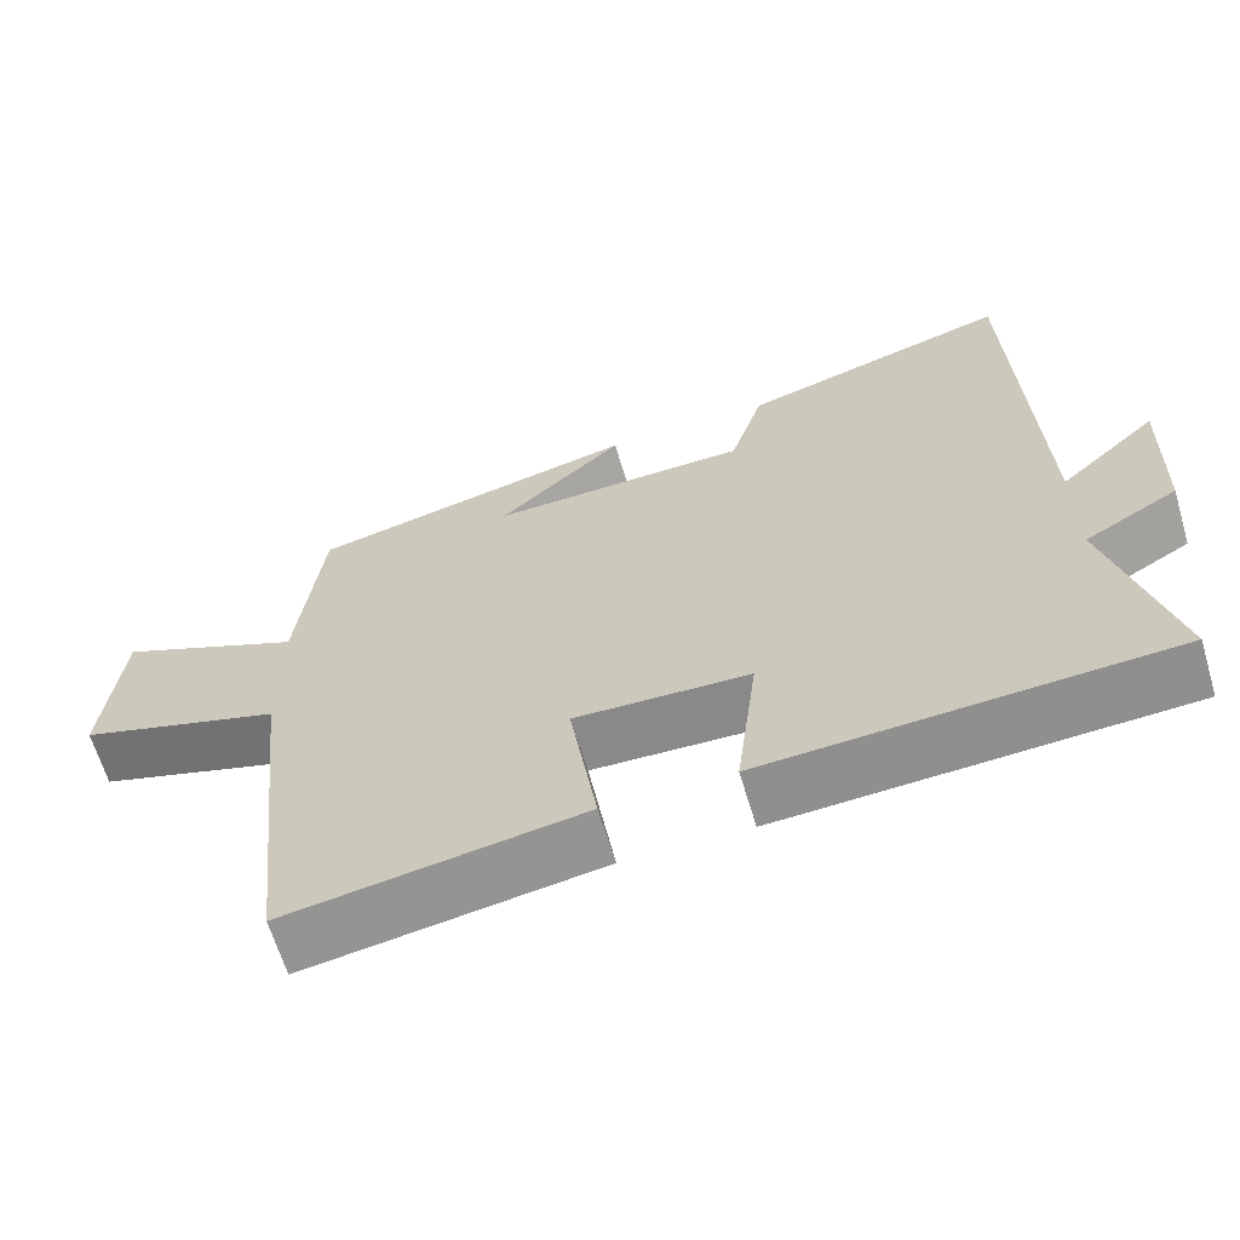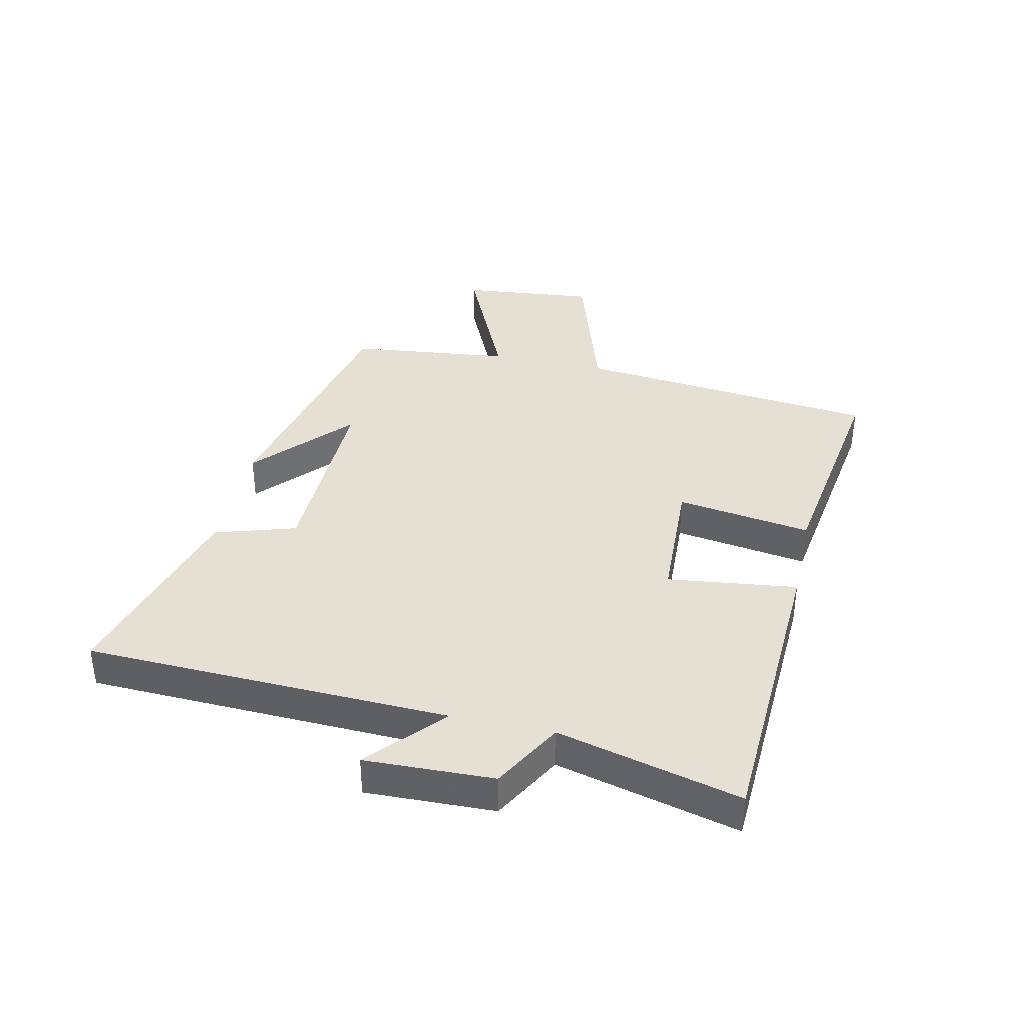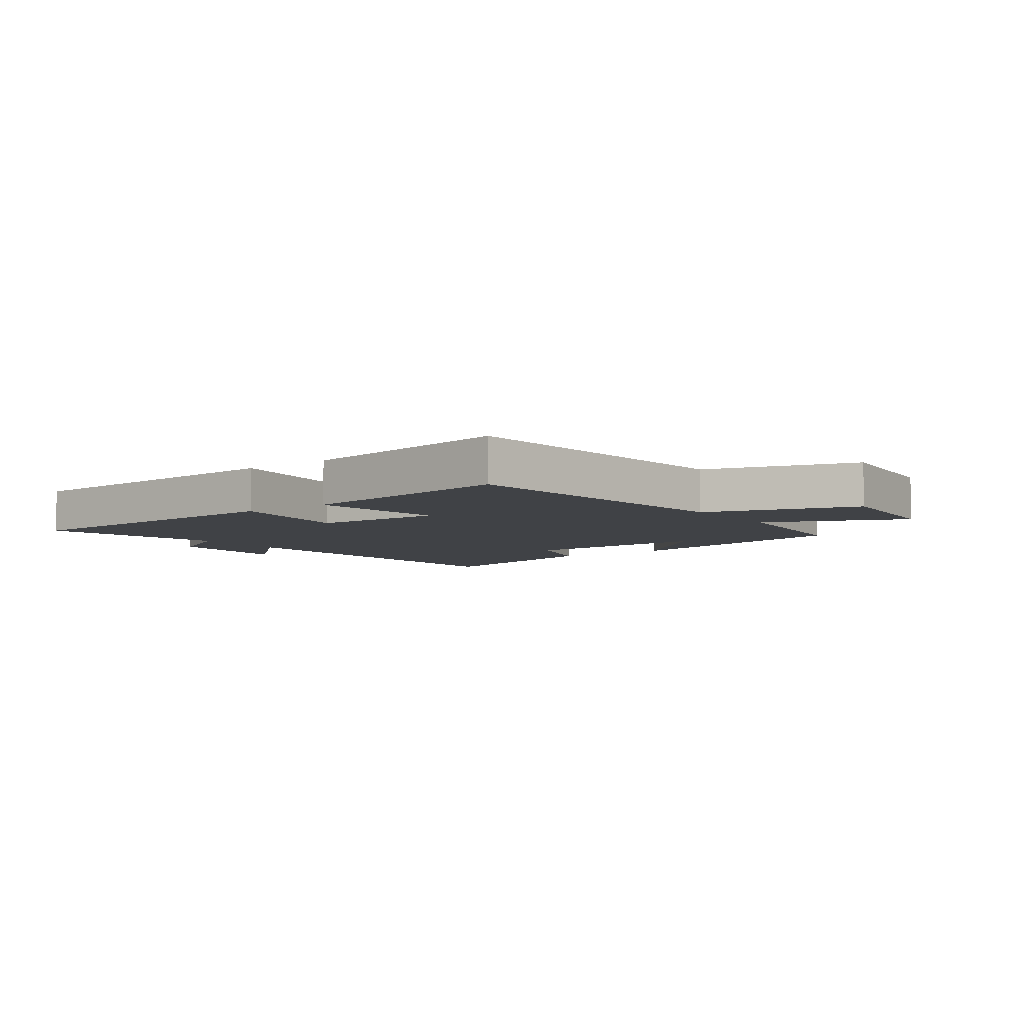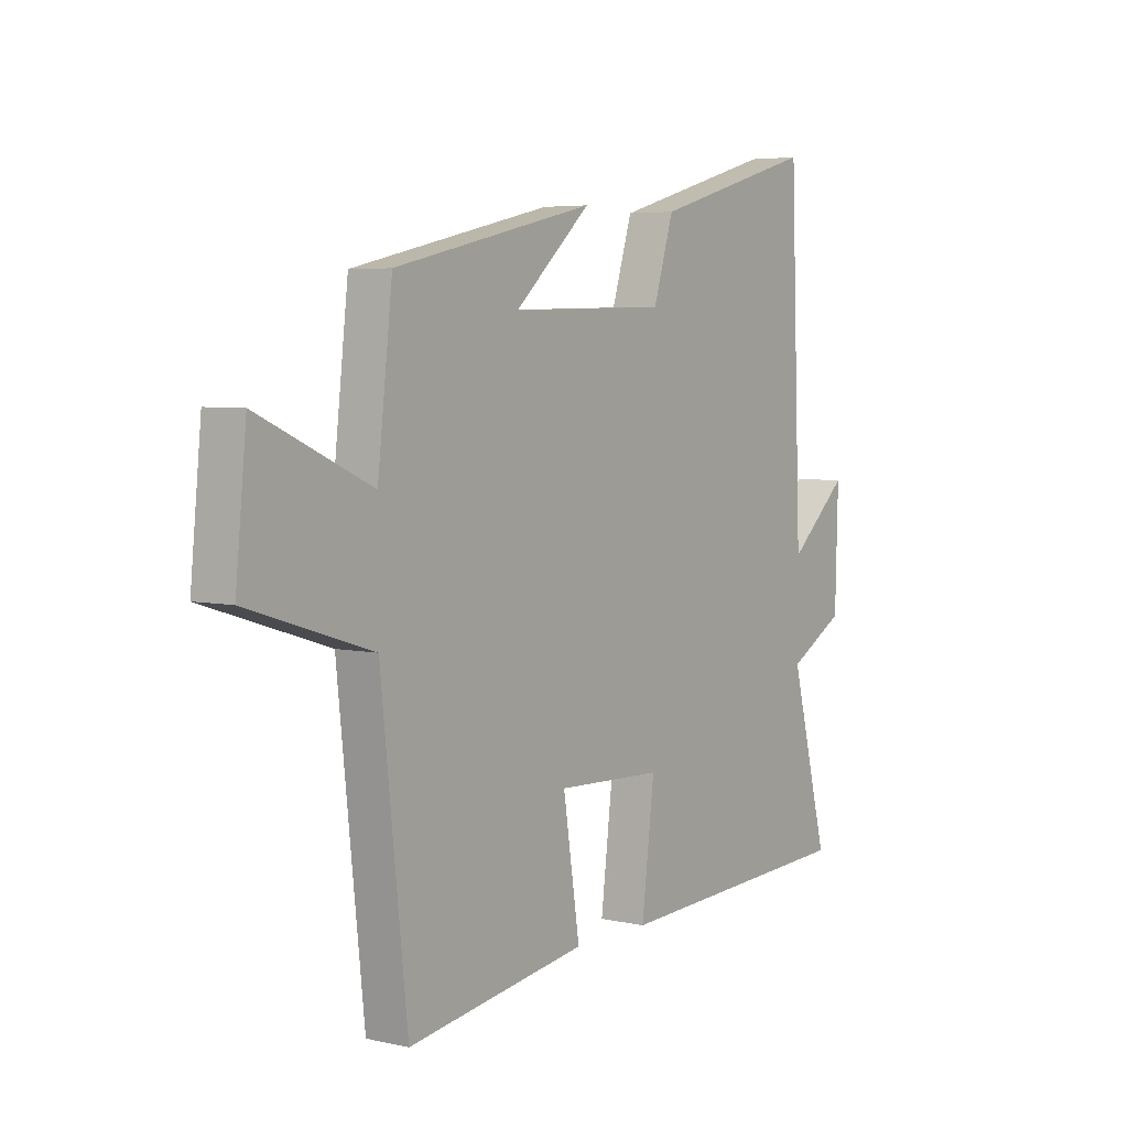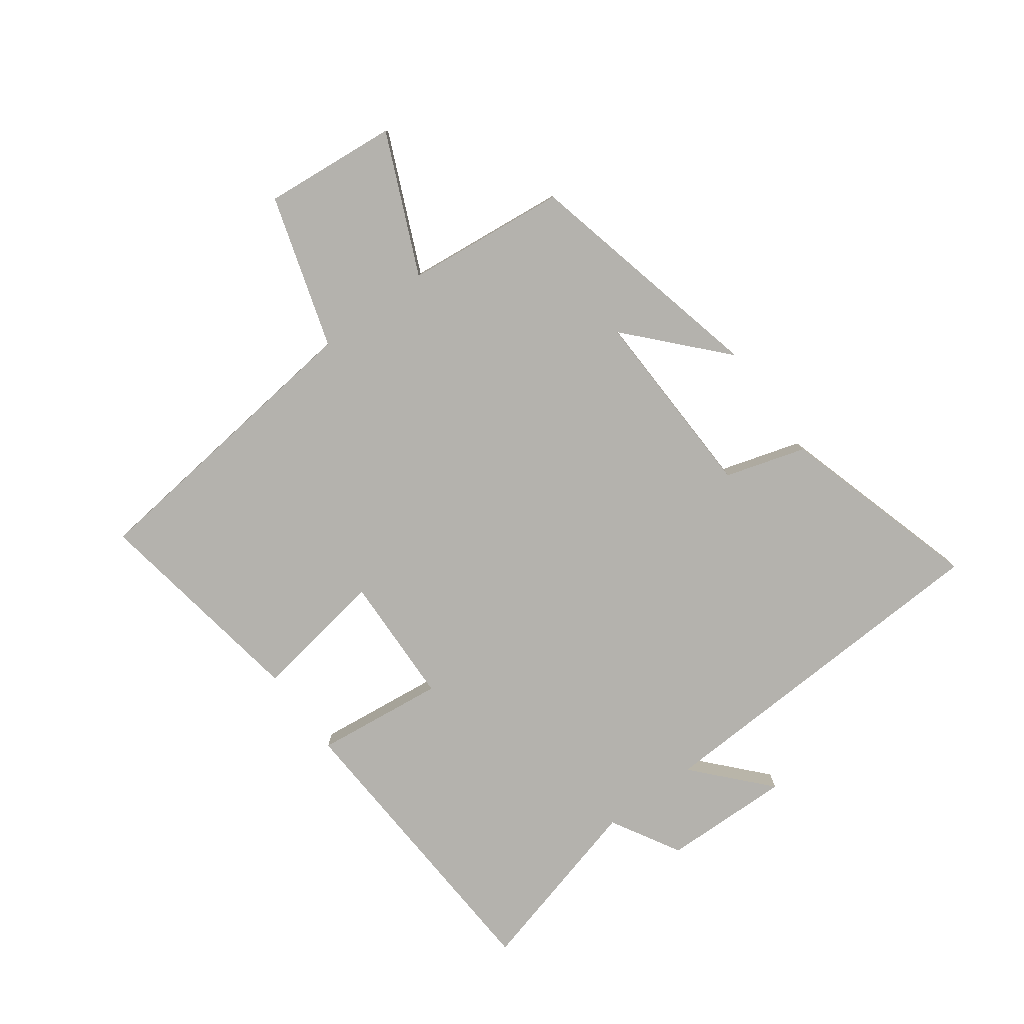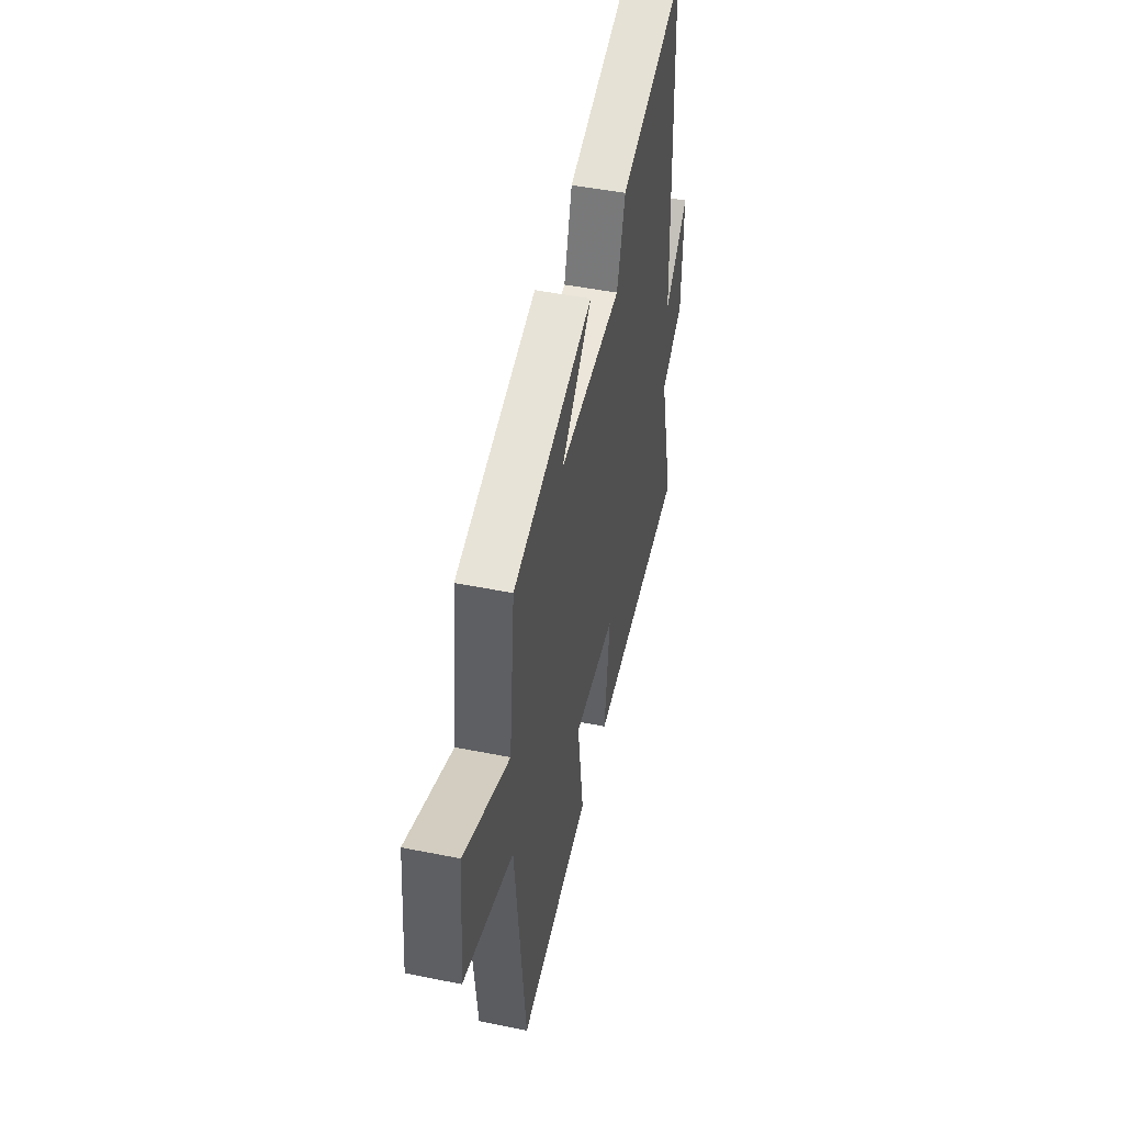
<metadata>
{"format":"obj","ext":"obj","renderer":"f3d","projection":"perspective","resolution":1024,"background":"white","views":[{"elev":-64.1,"azim":16.6,"up":"+Z"},{"elev":38.0,"azim":102.3,"up":"+Y"},{"elev":-6.2,"azim":-143.7,"up":"+Y"},{"elev":4.9,"azim":-54.4,"up":"+Z"},{"elev":-79.5,"azim":-53.4,"up":"+Y"},{"elev":47.6,"azim":-77.2,"up":"+Z"}]}
</metadata>
<code>
v -0.47 0.07 0.407
v -0.062 0.07 0.5
v -0.217 0.07 0.359
v 0.103 0.07 0.367
v 0.144 0.07 0.5
v 0.477 0.07 0.595
v 0.5 0.07 -0.005
v 0.621 0.07 0.104
v 0.615 0.07 -0.108
v 0.5 0.07 -0.173
v 0.577 0.07 -0.474
v 0.076 0.07 -0.5
v 0.102 0.07 -0.286
v -0.114 0.07 -0.278
v -0.08 0.07 -0.5
v -0.446 0.07 -0.557
v -0.5 0.07 -0.057
v -0.752 0.07 0.022
v -0.73 0.07 0.244
v -0.5 0.07 0.141
v -0.47 0 0.407
v -0.062 0 0.5
v -0.217 0 0.359
v 0.103 0 0.367
v 0.144 0 0.5
v 0.477 0 0.595
v 0.5 0 -0.005
v 0.621 0 0.104
v 0.615 0 -0.108
v 0.5 0 -0.173
v 0.577 0 -0.474
v 0.076 0 -0.5
v 0.102 0 -0.286
v -0.114 0 -0.278
v -0.08 0 -0.5
v -0.446 0 -0.557
v -0.5 0 -0.057
v -0.752 0 0.022
v -0.73 0 0.244
v -0.5 0 0.141
f 17 18 19 20
f 14 15 16 17
f 13 14 17 20
f 10 11 12 13
f 7 8 9 10
f 4 5 6 7
f 3 4 7 10
f 20 1 2 3
f 3 10 13 20
f 40 39 38 37
f 37 36 35 34
f 40 37 34 33
f 33 32 31 30
f 30 29 28 27
f 27 26 25 24
f 30 27 24 23
f 23 22 21 40
f 40 33 30 23
f 1 21 22 2
f 2 22 23 3
f 3 23 24 4
f 4 24 25 5
f 5 25 26 6
f 6 26 27 7
f 7 27 28 8
f 8 28 29 9
f 9 29 30 10
f 10 30 31 11
f 11 31 32 12
f 12 32 33 13
f 13 33 34 14
f 14 34 35 15
f 15 35 36 16
f 16 36 37 17
f 17 37 38 18
f 18 38 39 19
f 19 39 40 20
f 20 40 21 1

</code>
